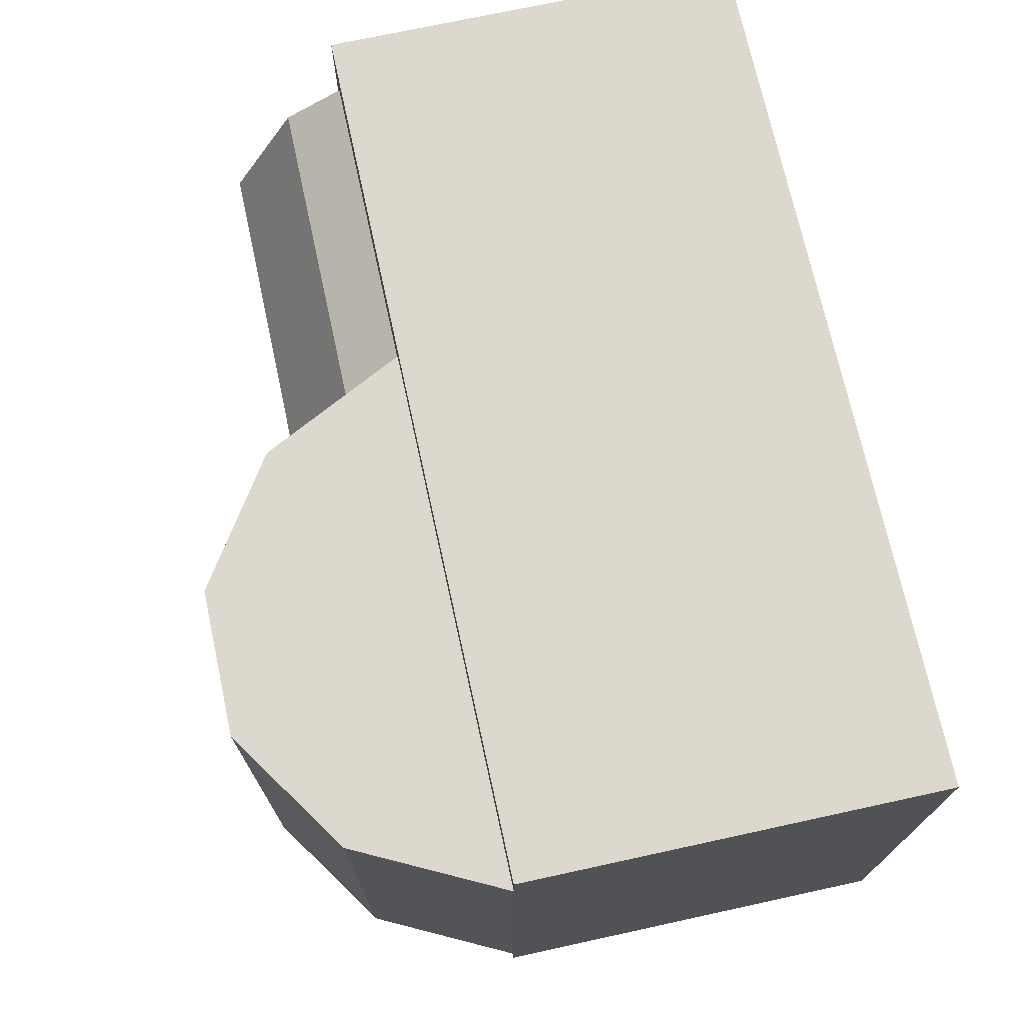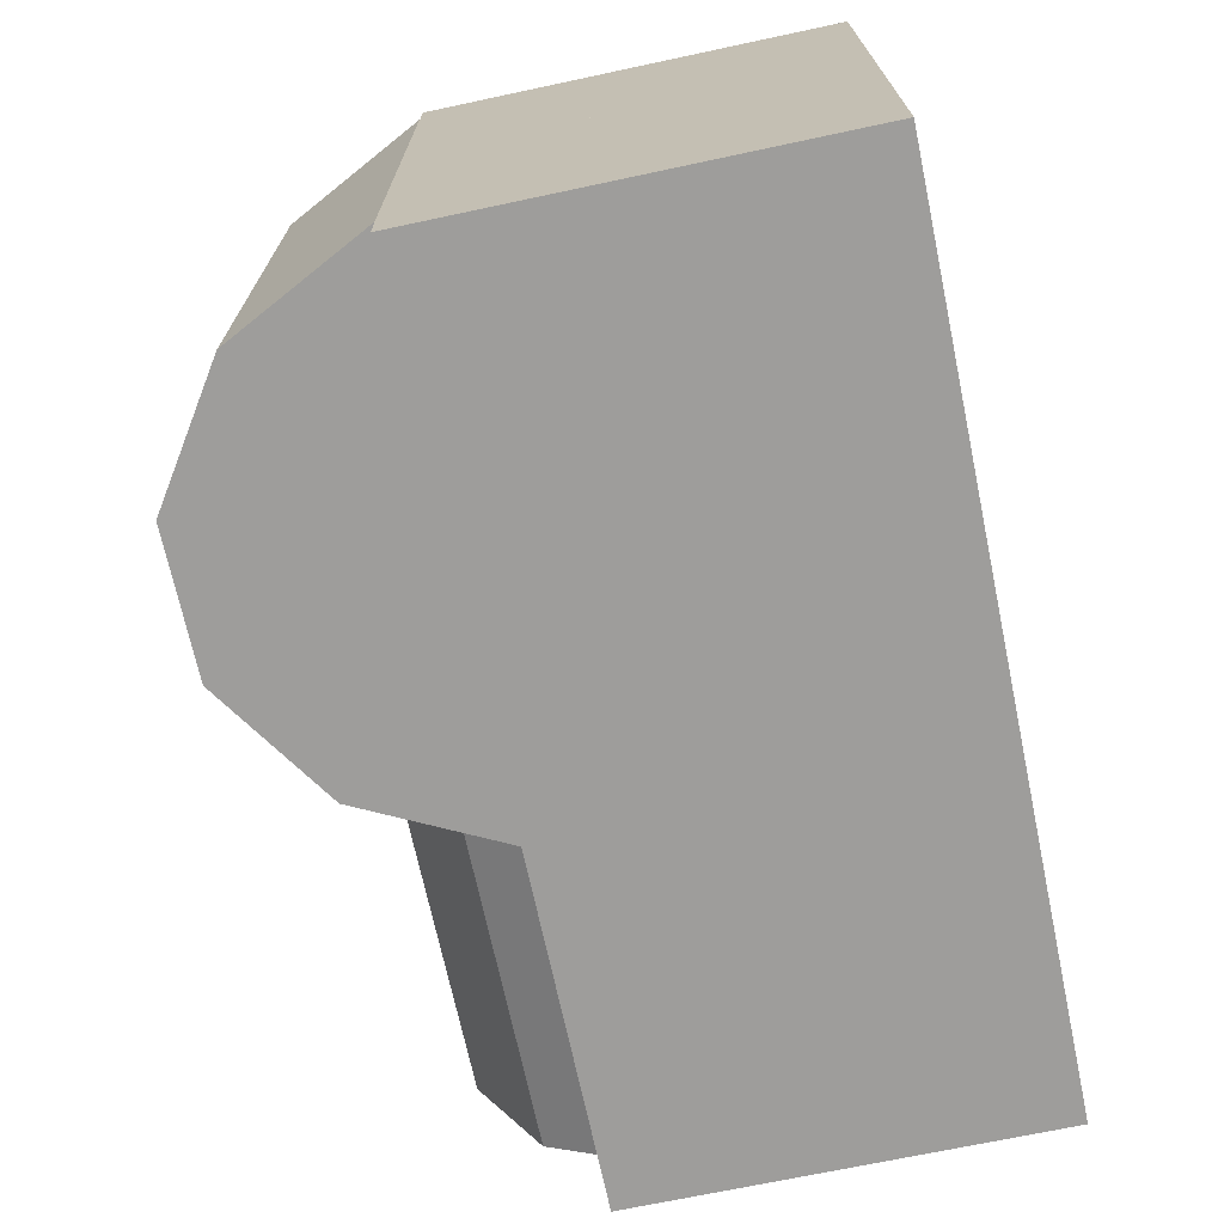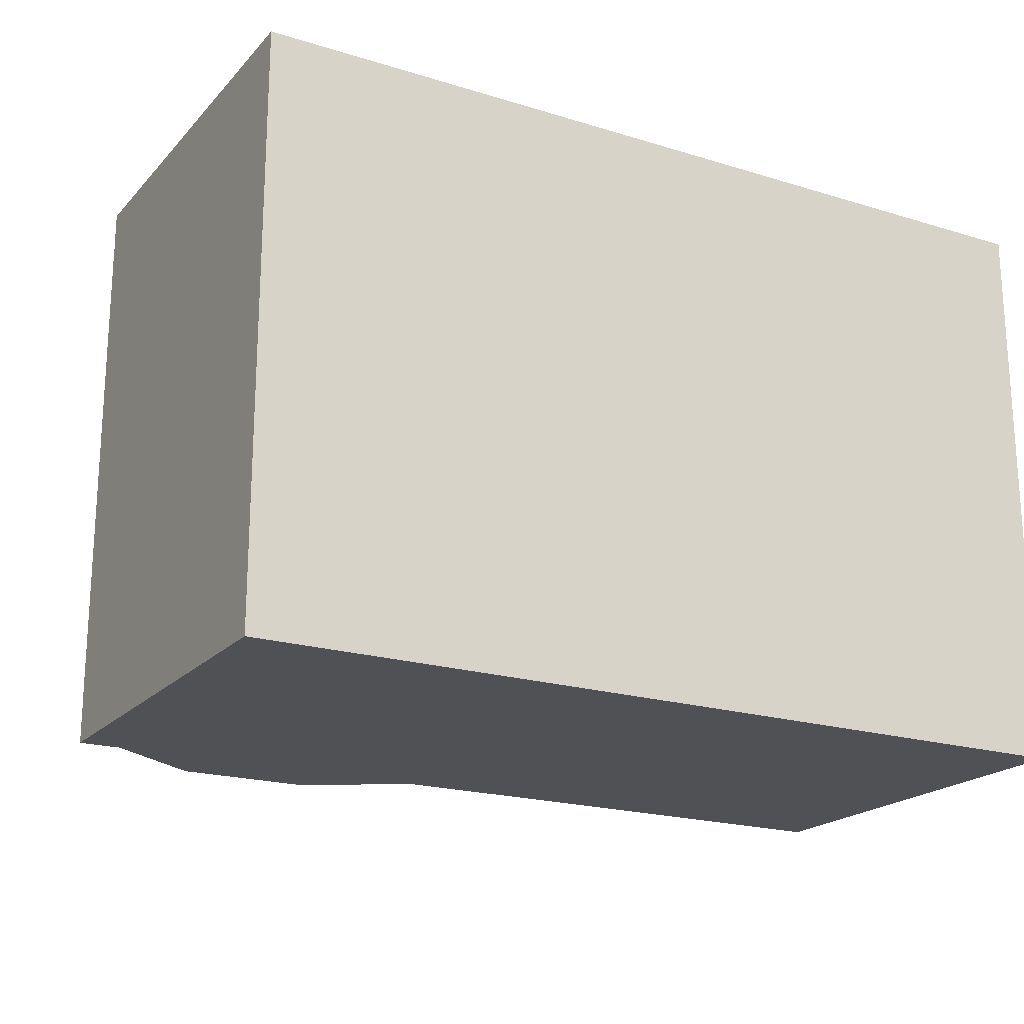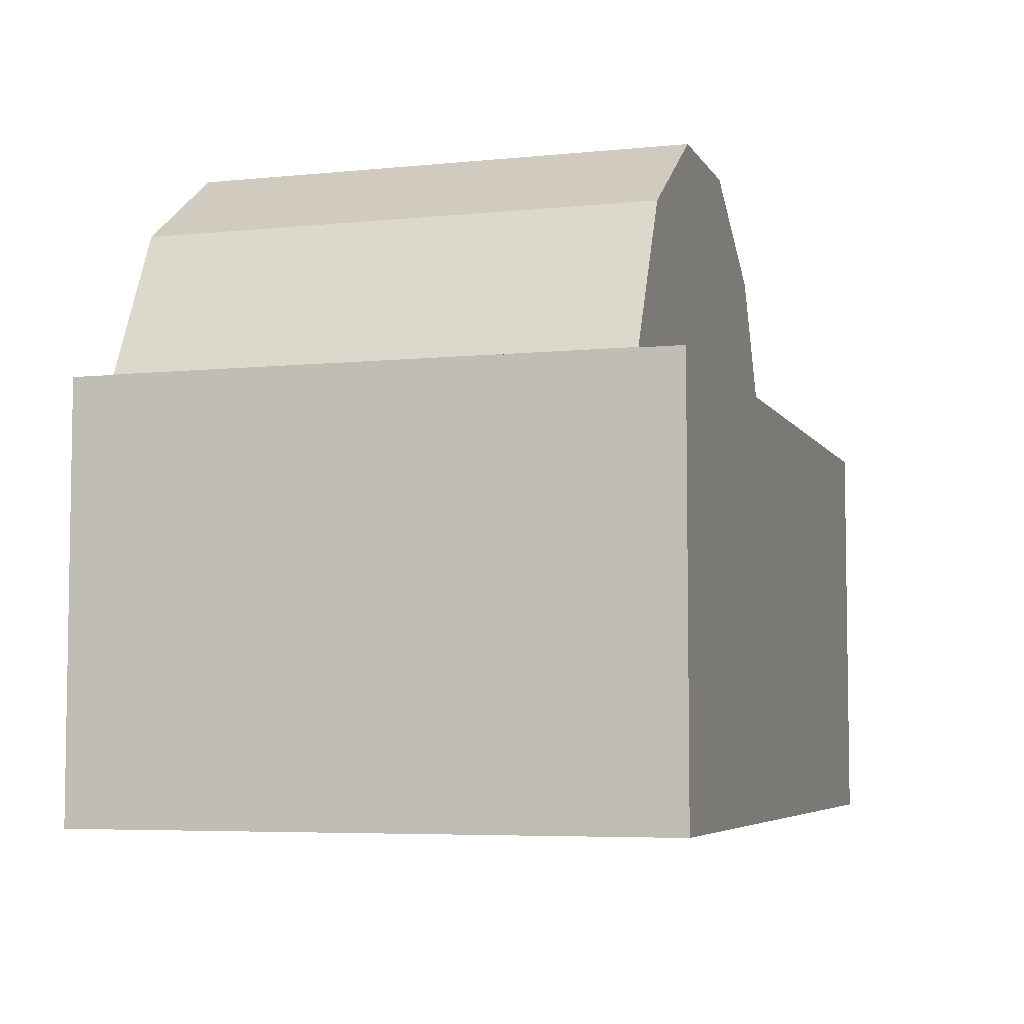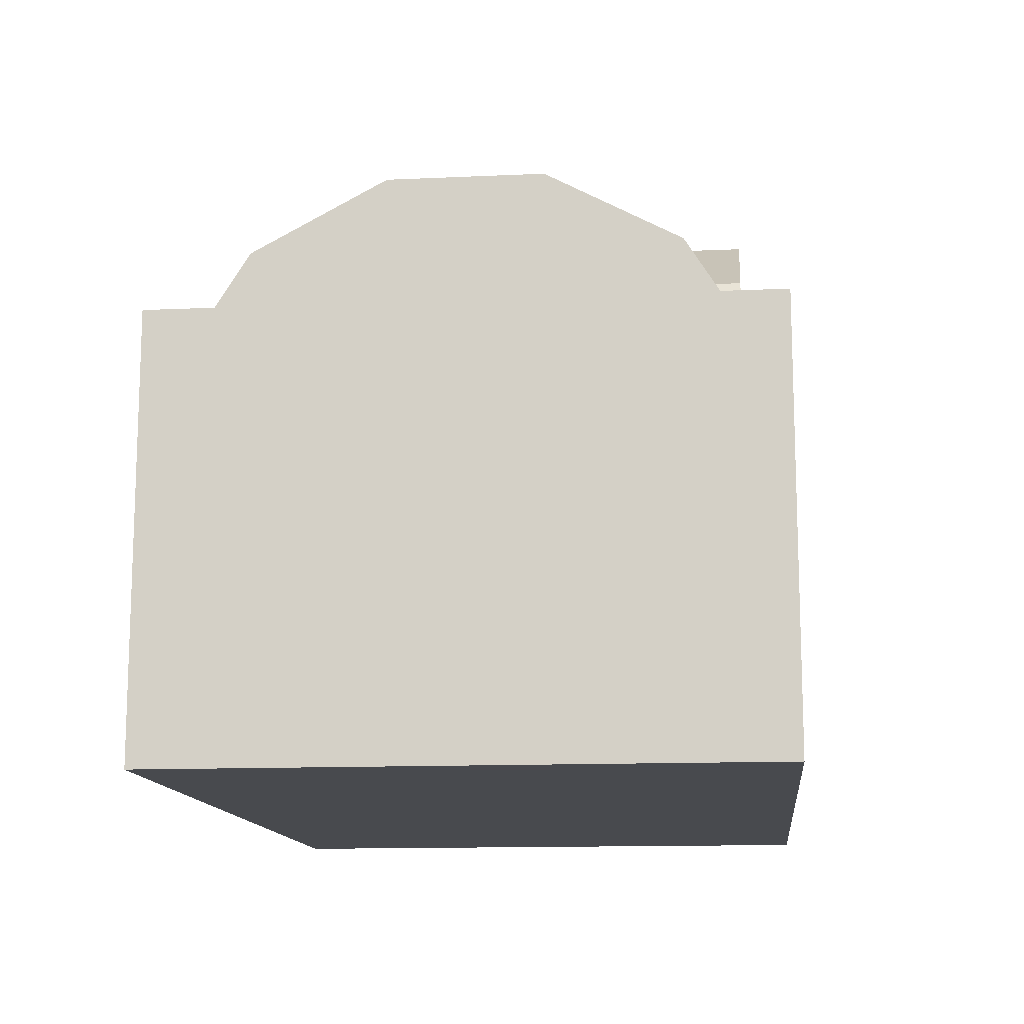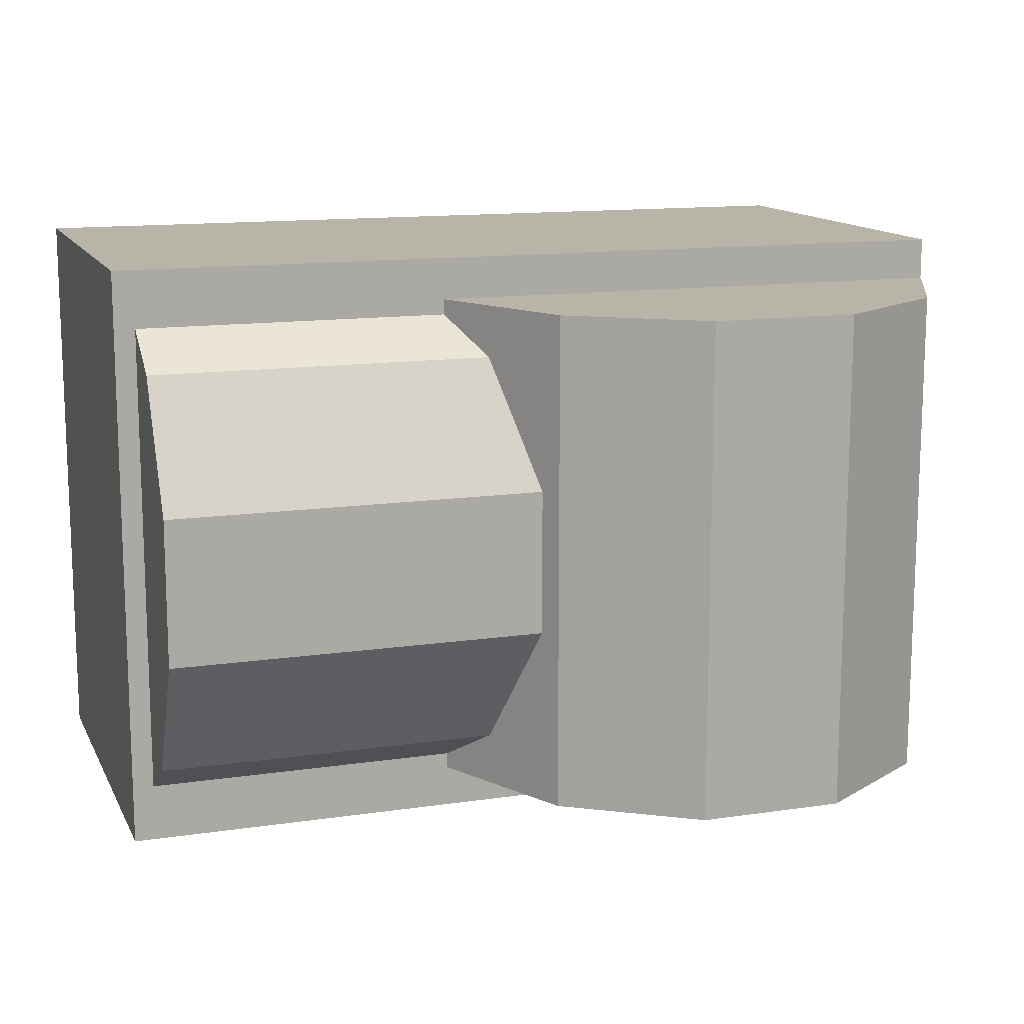
<metadata>
{"format":"obj","ext":"obj","renderer":"f3d","projection":"perspective","resolution":1024,"background":"white","views":[{"elev":72.1,"azim":-102.3,"up":"+Z"},{"elev":-70.4,"azim":-78.0,"up":"+Z"},{"elev":-20.1,"azim":-29.4,"up":"+Z"},{"elev":-5.6,"azim":-72.7,"up":"+Y"},{"elev":-13.1,"azim":95.9,"up":"+Y"},{"elev":13.3,"azim":161.4,"up":"+Z"}]}
</metadata>
<code>
o cylinder
v -0.375 0.5 0.4375
v -0.375 0.5 -0.3125
v -0.2661 0.9687 0.4375
v -0.2661 0.9688 -0.3125
v -0.0776 0.8431 0.4375
v -0.0776 0.8431 -0.3125
v 0.03125 0.6256 0.4375
v 0.03125 0.6256 -0.3125
v 0.03125 0.3744 0.4375
v 0.03125 0.3744 -0.3125
v -0.0776 0.1569 0.4375
v -0.0776 0.1569 -0.3125
v -0.2661 0.03125 0.4375
v -0.2661 0.03125 -0.3125
v -0.4839 0.03125 0.4375
v -0.4839 0.03125 -0.3125
v -0.6724 0.1569 0.4375
v -0.6724 0.1569 -0.3125
v -0.7812 0.3744 0.4375
v -0.7812 0.3744 -0.3125
v -0.7812 0.6256 0.4375
v -0.7812 0.6256 -0.3125
v -0.6724 0.8431 0.4375
v -0.6724 0.8431 -0.3125
v -0.4839 0.9687 0.4375
v -0.4839 0.9688 -0.3125
f 5 3 1
f 3 5 6 4
f 4 6 2
f 7 5 1
f 5 7 8 6
f 6 8 2
f 9 7 1
f 7 9 10 8
f 8 10 2
f 11 9 1
f 9 11 12 10
f 10 12 2
f 13 11 1
f 11 13 14 12
f 12 14 2
f 15 13 1
f 13 15 16 14
f 14 16 2
f 17 15 1
f 15 17 18 16
f 16 18 2
f 19 17 1
f 17 19 20 18
f 18 20 2
f 21 19 1
f 19 21 22 20
f 20 22 2
f 23 21 1
f 21 23 24 22
f 22 24 2
f 25 23 1
f 23 25 26 24
f 24 26 2
f 3 25 1
f 25 3 4 26
f 26 4 2
o cylinder
v 0.5 0.4375 0.0625
v -0.375 0.4375 0.0625
v 0.5 0.8125 -0.04635
v -0.375 0.8125 -0.04635
v 0.5 0.712 -0.2349
v -0.375 0.712 -0.2349
v 0.5 0.538 -0.3437
v -0.375 0.538 -0.3438
v 0.5 0.337 -0.3437
v -0.375 0.337 -0.3438
v 0.5 0.163 -0.2349
v -0.375 0.163 -0.2349
v 0.5 0.0625 -0.04635
v -0.375 0.0625 -0.04635
v 0.5 0.0625 0.1714
v -0.375 0.0625 0.1714
v 0.5 0.163 0.3599
v -0.375 0.163 0.3599
v 0.5 0.337 0.4688
v -0.375 0.337 0.4687
v 0.5 0.538 0.4688
v -0.375 0.538 0.4688
v 0.5 0.712 0.3599
v -0.375 0.712 0.3599
v 0.5 0.8125 0.1714
v -0.375 0.8125 0.1714
f 31 29 27
f 29 31 32 30
f 30 32 28
f 33 31 27
f 31 33 34 32
f 32 34 28
f 35 33 27
f 33 35 36 34
f 34 36 28
f 37 35 27
f 35 37 38 36
f 36 38 28
f 39 37 27
f 37 39 40 38
f 38 40 28
f 41 39 27
f 39 41 42 40
f 40 42 28
f 43 41 27
f 41 43 44 42
f 42 44 28
f 45 43 27
f 43 45 46 44
f 44 46 28
f 47 45 27
f 45 47 48 46
f 46 48 28
f 49 47 27
f 47 49 50 48
f 48 50 28
f 51 49 27
f 49 51 52 50
f 50 52 28
f 29 51 27
f 51 29 30 52
f 52 30 28
o cuboid
v 0.5312 0.625 0.5
v 0.5312 0.625 -0.375
v 0.5312 0 0.5
v 0.5312 0 -0.375
v -0.7812 0.625 0.5
v -0.7812 0.625 -0.375
v -0.7812 0 0.5
v -0.7812 0 -0.375
f 54 53 55 56
f 59 57 58 60
f 57 53 54 58
f 56 55 59 60
f 55 53 57 59
f 58 54 56 60

</code>
